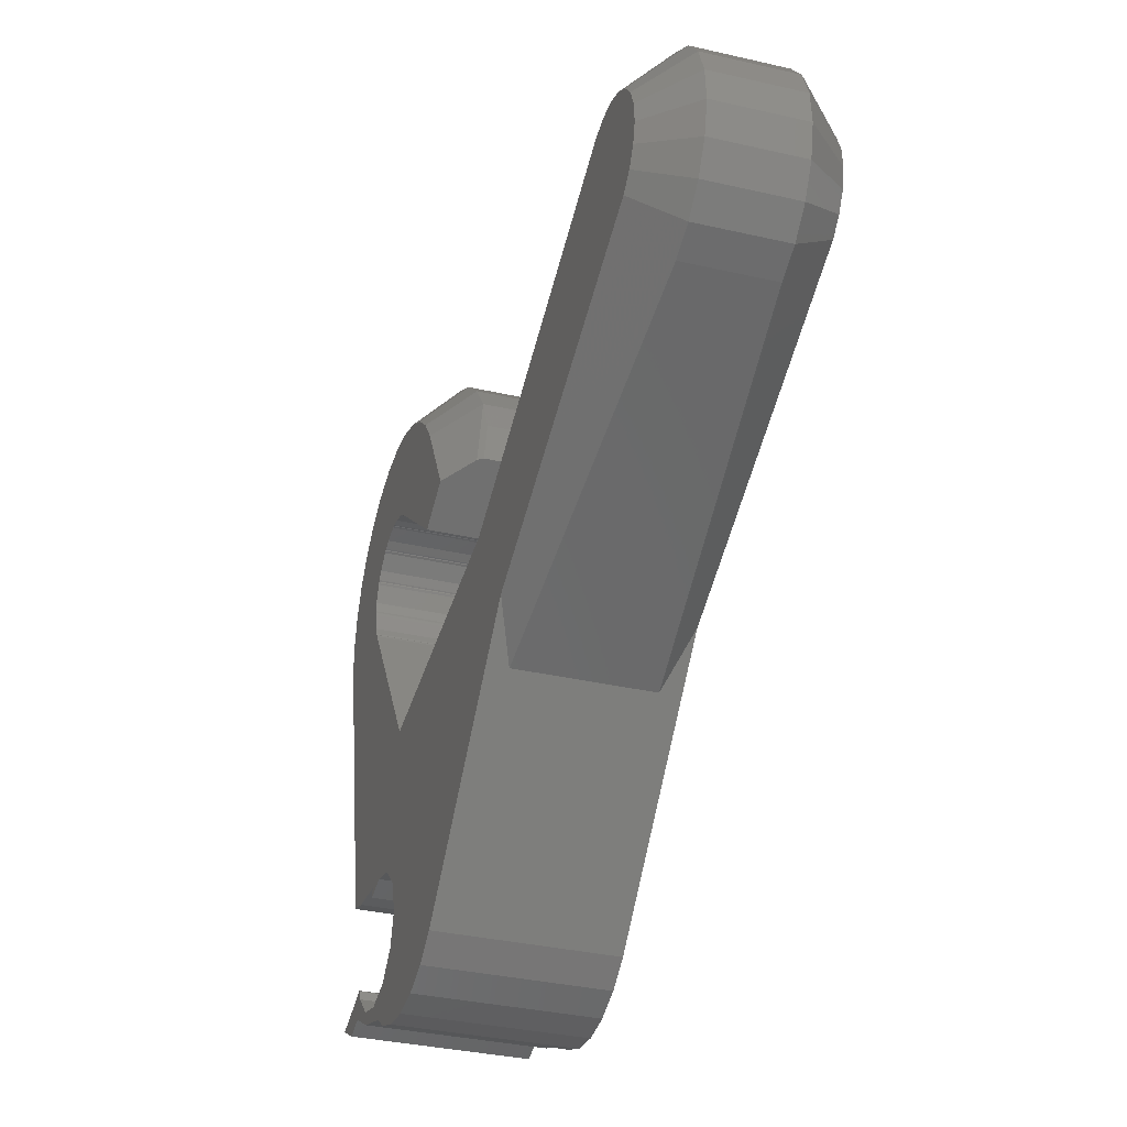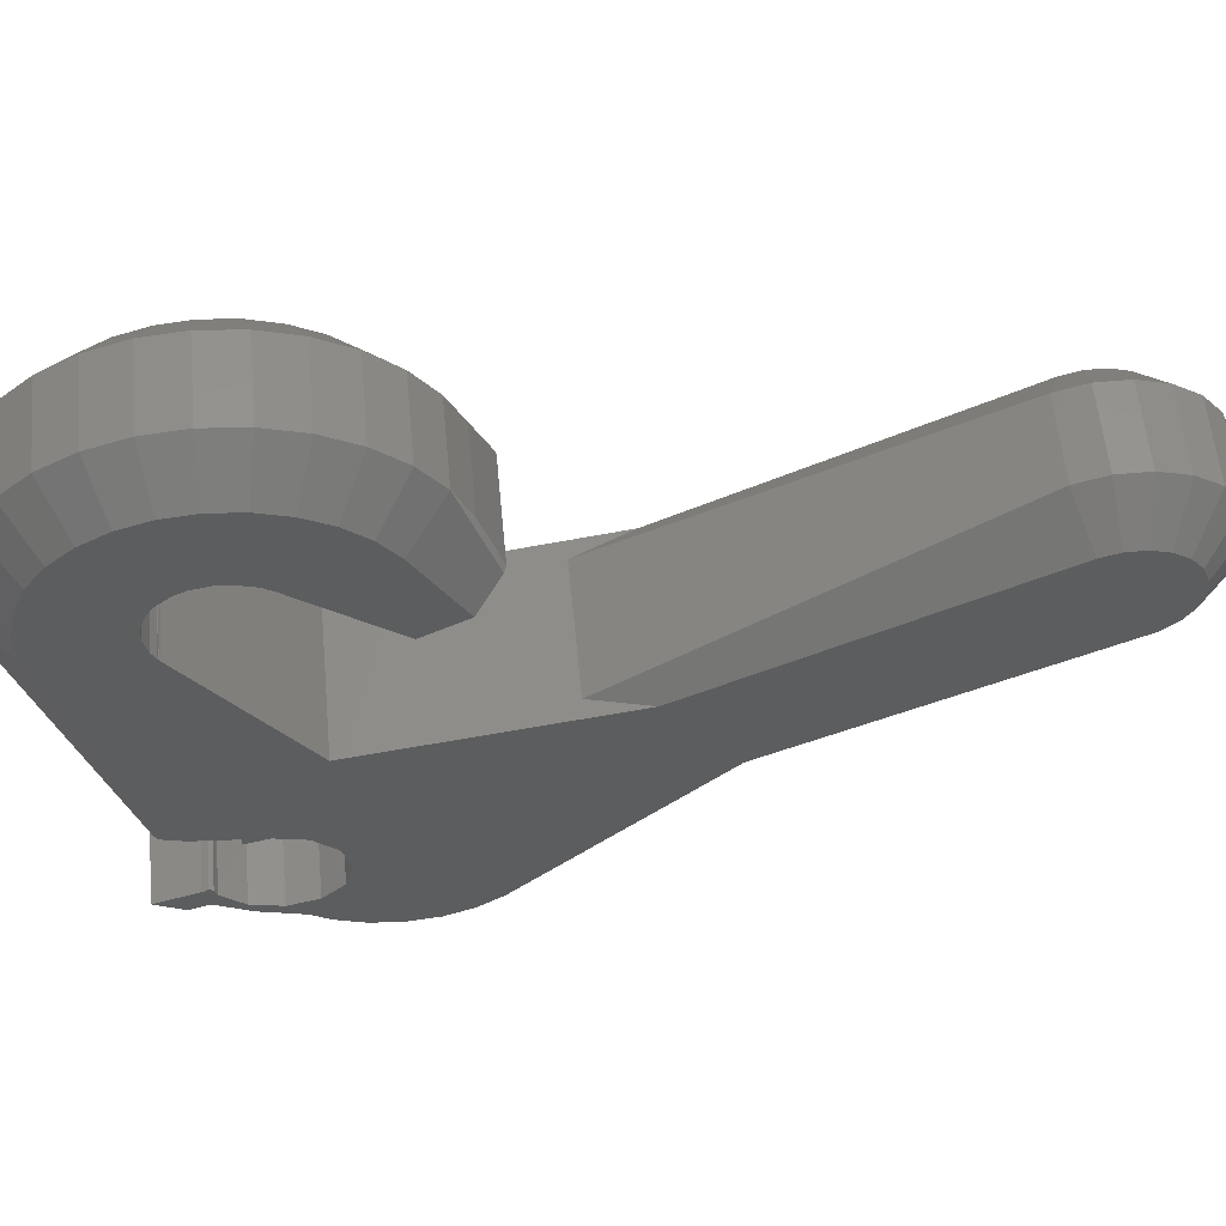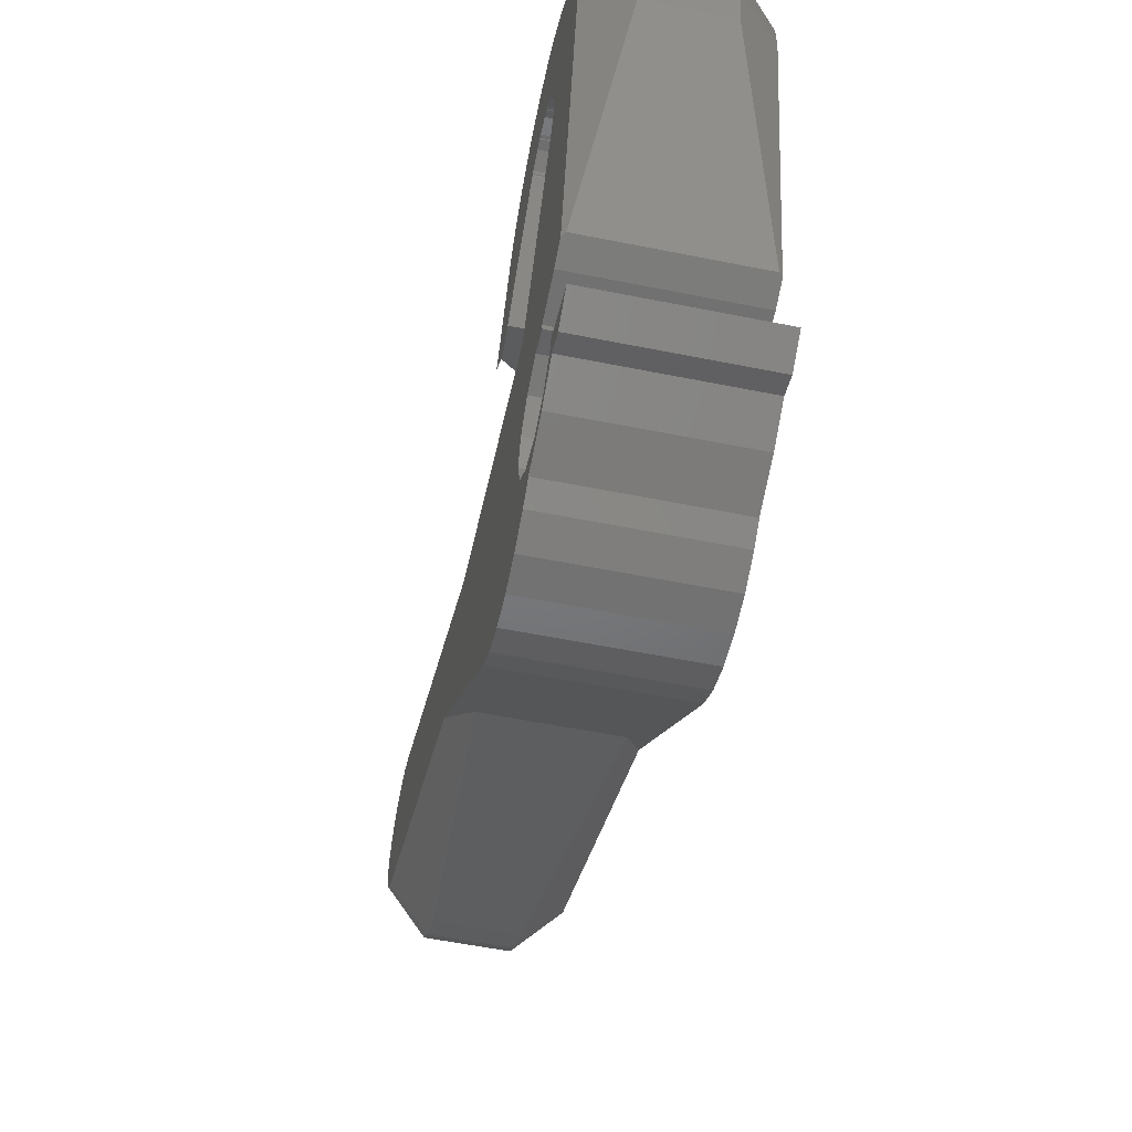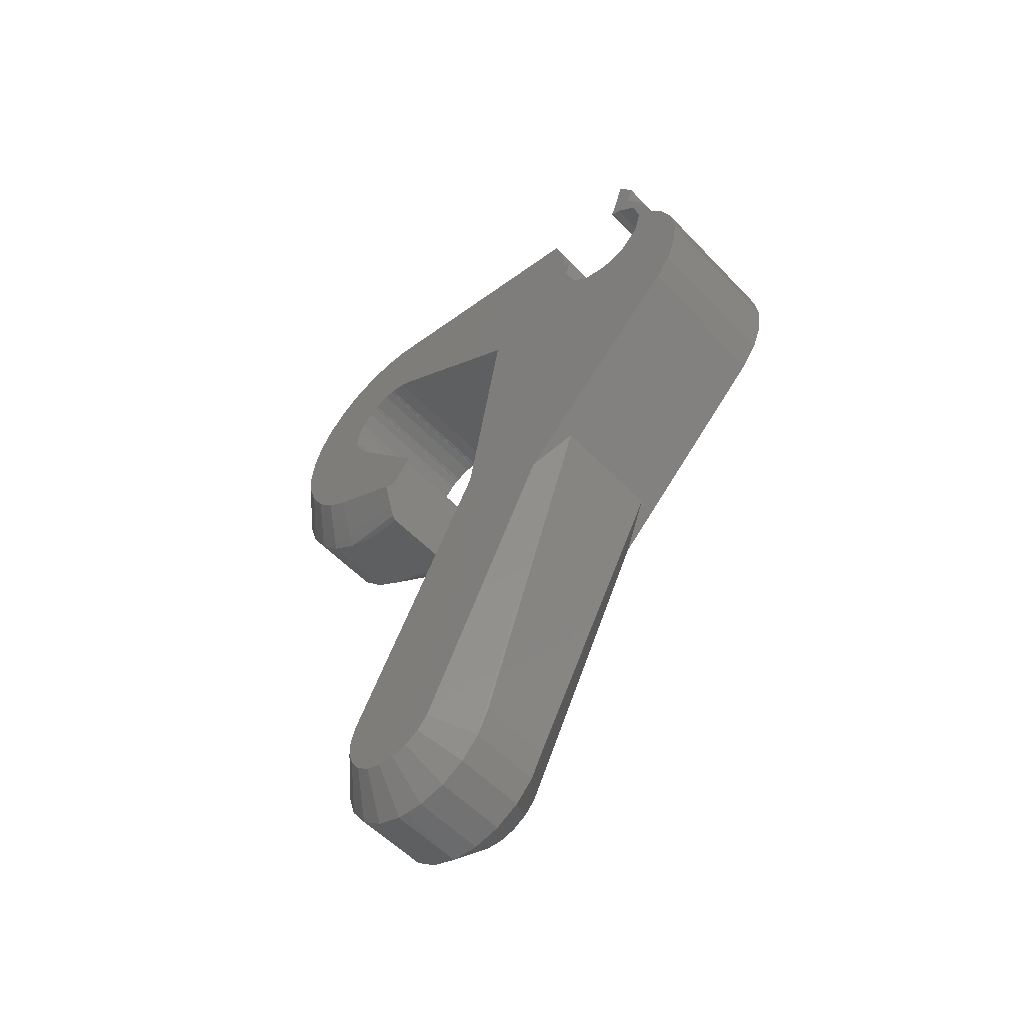
<metadata>
{"format":"stl","ext":"stl","renderer":"f3d","projection":"perspective","resolution":1024,"background":"white","views":[{"elev":-34.1,"azim":-17.4,"up":"+Z"},{"elev":58.2,"azim":-95.4,"up":"+Z"},{"elev":-57.0,"azim":168.2,"up":"+Z"},{"elev":-55.0,"azim":132.6,"up":"+Y"}]}
</metadata>
<code>
# stl→obj: 296 verts, 590 faces
v -5 0 3.75
v 5 0.05209 3.736
v 5 0 3.75
v -5 0.05209 3.736
v -5 1.792 3.27
v 5 1.875 3.248
v 5 1.792 3.27
v -5 1.875 3.248
v -5 3.736 -0.05209
v 5 3.75 1.11e-15
v -5 3.75 -1.11e-15
v 5 3.736 -0.05209
v -5 3.248 -1.875
v 5 3.27 -1.792
v -5 3.27 -1.792
v 5 3.248 -1.875
v -5 3.209 -1.913
v 5 3.209 -1.913
v -5 3.262 1.823
v 5 3.248 1.875
v -5 3.248 1.875
v 5 3.262 1.823
v -5 3.728 0.08291
v 5 3.728 0.08291
v -5 -0.08291 3.728
v 5 -0.08291 3.728
v -5 -1.875 3.248
v 5 -1.823 3.262
v 5 -1.875 3.248
v -5 -1.823 3.262
v -5 1.913 3.209
v 5 1.913 3.209
v 5 3.187 1.936
v -5 3.187 1.936
v -5 -1.936 3.187
v 5 -1.936 3.187
v 4.995 1.875 -26.5
v -4.995 1.875 -26.5
v 4.995 0.06344 -26.98
v 5 0 -27
v 5 0.06344 -26.98
v -4.995 0.06344 -26.98
v -5 0 -27
v -5 0.06344 -26.98
v -5 -1.875 -20
v 5 0 -19.5
v 5 -1.875 -20
v -5 0 -19.5
v -5 -0.2411 -26.94
v -5 -0.8298 -26.78
v 5 -1.875 -26.5
v -5 -1.467 -26.61
v -5 -1.875 -26.5
v -4.995 3.248 -25.12
v 4.995 3.396 -24.57
v -4.995 3.396 -24.57
v 4.995 3.248 -25.12
v 5 -3.248 -21.38
v -5 -3.248 -21.38
v 5 -3.75 -23.25
v -5 -3.387 -24.6
v -5 -3.75 -23.25
v 5 -3.248 -25.12
v -5 -3.386 -24.61
v -5 -3.308 -24.9
v -5 -3.248 -25.12
v -5 -2.066 -26.31
v 5 1.474 -19.89
v -5 1.474 -19.89
v -4.995 -1.142 -28.22
v 4.995 1.592 -27.34
v 4.995 -1.142 -28.22
v -4.995 1.592 -27.34
v 4.995 1.787 -27.22
v -4.995 1.787 -27.22
v 4.995 3.687 -26.13
v -4.995 3.687 -26.13
v -4.995 3.626 -24.44
v 4.995 3.626 -24.44
v 4.995 4.96 -26.54
v -4.995 4.96 -26.54
v -4.995 4.018 -24.67
v 4.995 4.018 -24.67
v -4.995 6.698 -25.54
v 4.995 6.698 -25.54
v -4.995 -0.6948 -27.9
v 4.995 -0.6948 -27.9
v -5 3.109 -19.17
v 5 4.054 -19.07
v 5 1.391 -19.35
v -5 1.855 -19.31
v -5 1.391 -19.35
v -5 4.054 -19.07
v 4.795 5.666 -18.55
v 5 5.443 -18.62
v -4.795 5.666 -18.55
v -5 4.148 -19.04
v -5 4.971 -18.78
v -5 5.443 -18.62
v -2.993 -12.36 0.4235
v 2.5 -11.17 3.631
v -2.5 -11.17 3.631
v 2.993 -12.36 0.4235
v -5 8.797 -2.858
v -5 9.199 -0.9669
v -5 -10.56 -0.56
v -5 -8.011 4.625
v -5 -10.34 -0.6854
v 2.5 11.17 -3.631
v -2.5 11.69 -1.228
v 2.5 11.69 -1.228
v -2.5 11.17 -3.631
v 2.5 0 11.75
v 2.5 -2.443 11.49
v 5 -1.923 9.048
v -5 0.8473 -15.82
v -5 1.159 -17.84
v -2.5 11.69 1.228
v -5 9.199 0.9669
v 5 -3.762 8.45
v 2.5 -6.906 9.506
v 5 -5.437 7.483
v 2.5 11.69 1.228
v -2.5 11.17 3.631
v 2.5 11.17 3.631
v -2.5 -10.18 5.875
v 2.5 -8.732 7.862
v -2.5 -8.732 7.862
v 2.5 -10.18 5.875
v 5 9.199 0.9669
v 5 8.797 -2.858
v -2.5 4.779 10.73
v -5 3.762 8.45
v -2.5 2.443 11.49
v -5 -1.923 9.048
v -5 -3.762 8.45
v -2.5 -2.443 11.49
v 5 0 9.25
v -5 3.629 0.8431
v -5 8.797 2.858
v -5 3.341 1.702
v -5 8.011 4.625
v -5 2.873 2.41
v -5 6.874 6.189
v -5 5.437 7.483
v -5 2.042 3.145
v -5 1.283 3.524
v -5 1.923 9.048
v -5 0.1963 3.745
v -5 0 9.25
v -5 -0.6512 3.693
v -5 -1.702 3.341
v -5 -2.41 2.873
v -5 -5.437 7.483
v -5 -2.468 2.824
v -5 -6.874 6.189
v -5 -8.986 -1.425
v -5 -8.561 -1.657
v -2.5 10.18 5.875
v 2.5 10.18 5.875
v -5 -9.732 -1.016
v -5 -9.376 -1.211
v 5 3.34 -1.652
v 5 9.199 -0.9669
v 5 3.145 -2.042
v 5 -3.464 -12.22
v 5 -23.27 -15.74
v 5 -11.31 -27.9
v 5 -9.734 -29.04
v 5 -6 -30
v 5 -4.073 -29.76
v 5 -7.927 -29.76
v 5 -21.99 -9.132
v 5 -36.62 -1.3
v 5 -42.2 -6.472
v 5 -43.05 -5.682
v 5 -43.38 -1.3
v 5 -43.63 -4.675
v 5 -43.8 -2.382
v 5 -43.89 -3.541
v 5 -0.6948 -27.9
v 5 -2.266 -29.04
v -2.5 6.906 9.506
v 2.5 4.779 10.73
v 2.5 6.906 9.506
v 5 3.762 8.45
v 5 1.923 9.048
v 2.5 2.443 11.49
v -2.5 0 11.75
v -3.351 -12.22 0.3458
v -5 -10.77 -0.4464
v -5 -8.098 -1.9
v -5 -8.106 -1.907
v 2.5 -4.779 10.73
v -2.5 -6.906 9.506
v 5 8.797 2.858
v -5 -10.72 -0.4742
v -5 3.745 -0.1963
v -5 3.524 -1.283
v -5 3.145 -2.042
v -5 0.4755 -13.4
v -5 0.5756 -14.06
v -5 0.2939 -12.85
v -5 -3.464 -12.22
v -5 3.693 0.6512
v -2.5 -4.779 10.73
v -2.5 8.732 7.862
v -5 -10.05 -0.8393
v 5 -6.874 6.189
v 5 -8.011 4.625
v 3.351 -12.22 0.3458
v 5 -10.77 -0.4464
v 5 -11.14 -1.122
v 5 8.011 4.625
v 5 6.874 6.189
v 5 5.437 7.483
v 2.5 8.732 7.862
v 5 -10.54 -1.823
v 5 -10.87 -1.55
v 5 3.745 -0.1963
v 5 3.693 0.6512
v 5 3.341 1.702
v 5 2.873 2.41
v 5 2.042 3.145
v 5 1.283 3.524
v 5 0.1963 3.745
v 5 -0.6512 3.693
v 5 -1.702 3.341
v 5 -2.41 2.873
v 5 -9.205 -2.829
v 5 3.524 -1.283
v 5 -11.09 -1.31
v 5 -8.106 -1.907
v 2.5 -46.24 -1.826
v 2.5 -46.38 -3.728
v 2.5 -41.89 -9.366
v 3.861 -20.89 -18.15
v 2.5 -43.61 -8.538
v 3.818 -20.81 -18.23
v 2.5 -45.54 -0.05
v 2.5 -45 -7.24
v 2.5 -37.22 2.516
v 5 -19.03 -9.625
v 3.92 -15.52 -10.21
v 5 -38.31 0.2638
v -5 -24.02 -14.96
v -5 -42.2 -6.472
v -5 -24.49 -14.49
v -5 -43.63 -4.675
v -5 -22.76 -15.01
v -5 -6.194 -23.3
v -5 -7.157 -22.74
v -2.5 -40.95 3.079
v 2.5 -42.78 2.516
v 2.5 -40.95 3.079
v -2.5 -42.78 2.516
v -2.5 -45.54 -0.05
v 2.5 -44.35 1.442
v -2.5 -44.35 1.442
v 5 -20.17 -9.436
v -2.5 -46.38 -3.728
v -2.5 -45.96 -5.588
v -5 -23.27 -15.74
v -2.5 -45 -7.24
v -2.5 -43.61 -8.538
v -3.861 -20.89 -18.15
v -5 -19.03 -9.625
v -2.5 -37.22 2.516
v -3.92 -15.52 -10.21
v -5 -38.31 0.2638
v 2.5 -39.05 3.079
v 5 -40.58 0.6064
v 5 -39.42 0.6064
v 2.5 -45.96 -5.588
v -5 -39.42 0.6064
v -5 -43.05 -5.682
v -2.5 -41.89 -9.366
v -2.5 -39.05 3.079
v -3.818 -20.81 -18.23
v -5 -43.89 -3.541
v -5 -13.73 -22.74
v -5 -40.58 0.6064
v -5 -41.69 0.2638
v -5 -42.65 -0.3911
v -5 -43.38 -1.3
v -5 -43.8 -2.382
v -2.5 -46.24 -1.826
v 5 -42.65 -0.3911
v 5 -41.69 0.2638
v -5 -9.734 -29.04
v -5 -7.927 -29.76
v -5 -11.31 -27.9
v -5 -6 -30
v -5 -4.073 -29.76
v -5 -2.266 -29.04
v -5 -0.6948 -27.9
f 1 2 3
f 2 1 4
f 5 6 7
f 6 5 8
f 9 10 11
f 10 9 12
f 13 14 15
f 14 13 16
f 17 16 13
f 16 17 18
f 19 20 21
f 20 19 22
f 23 10 24
f 10 23 11
f 25 3 26
f 3 25 1
f 27 28 29
f 28 27 30
f 31 6 8
f 6 31 32
f 21 33 34
f 33 21 20
f 35 29 36
f 29 35 27
f 37 38 39
f 39 40 41
f 42 39 38
f 39 42 40
f 43 42 44
f 42 43 40
f 45 46 47
f 46 45 48
f 49 40 43
f 50 40 49
f 40 50 51
f 52 51 50
f 51 52 53
f 54 55 56
f 55 54 57
f 54 37 57
f 37 54 38
f 58 45 47
f 45 58 59
f 60 61 62
f 63 61 60
f 61 63 64
f 64 63 65
f 65 63 66
f 63 67 66
f 51 67 63
f 67 51 53
f 48 68 46
f 68 48 69
f 60 59 58
f 59 60 62
f 70 71 72
f 71 70 73
f 73 74 71
f 74 73 75
f 75 76 74
f 76 75 77
f 78 55 79
f 55 78 56
f 77 80 76
f 80 77 81
f 82 79 83
f 79 82 78
f 84 83 85
f 83 84 82
f 81 85 80
f 85 81 84
f 81 82 84
f 77 82 81
f 54 82 77
f 56 82 54
f 82 56 78
f 77 38 54
f 75 38 77
f 73 38 75
f 73 42 38
f 73 86 42
f 86 73 70
f 83 80 85
f 83 76 80
f 55 83 79
f 83 55 57
f 83 57 76
f 37 76 57
f 37 74 76
f 37 71 74
f 39 71 37
f 87 71 39
f 71 87 72
f 88 89 90
f 91 90 92
f 88 90 91
f 89 88 93
f 89 94 95
f 89 96 94
f 97 89 93
f 89 97 96
f 98 96 97
f 99 96 98
f 96 99 99
f 100 101 102
f 101 100 103
f 99 104 99
f 104 99 105
f 106 107 108
f 109 110 111
f 110 109 112
f 113 114 115
f 116 105 117
f 118 105 119
f 120 121 122
f 123 124 125
f 124 123 118
f 94 112 109
f 112 94 96
f 126 127 128
f 127 126 129
f 123 125 130
f 111 118 123
f 118 111 110
f 131 109 111
f 132 133 134
f 135 136 137
f 138 115 130
f 139 119 105
f 119 139 140
f 141 140 139
f 140 141 142
f 143 142 21
f 21 142 141
f 142 143 144
f 21 141 19
f 144 143 145
f 143 21 34
f 146 145 143
f 8 145 146
f 145 8 133
f 8 146 31
f 147 133 8
f 147 8 5
f 133 147 148
f 149 148 147
f 1 149 4
f 150 149 1
f 149 150 148
f 151 1 25
f 1 151 150
f 136 151 152
f 27 152 30
f 152 27 136
f 151 135 150
f 153 27 35
f 27 153 154
f 154 153 155
f 151 136 135
f 27 154 136
f 155 156 154
f 156 155 107
f 157 107 158
f 91 105 88
f 125 159 160
f 159 125 124
f 118 140 124
f 104 105 112
f 96 104 112
f 104 96 99
f 112 105 110
f 110 105 118
f 111 123 130
f 161 107 162
f 163 164 130
f 164 163 131
f 131 165 95
f 131 163 16
f 16 163 14
f 131 16 165
f 165 16 18
f 166 95 165
f 95 166 89
f 89 166 90
f 90 166 46
f 46 166 47
f 47 166 58
f 167 58 166
f 58 168 60
f 169 60 168
f 60 170 171
f 60 172 170
f 60 169 172
f 167 166 173
f 58 167 168
f 174 167 173
f 174 175 167
f 174 176 175
f 177 176 174
f 177 178 176
f 179 178 177
f 178 179 180
f 68 90 46
f 40 181 41
f 51 181 40
f 51 182 181
f 171 51 63
f 171 63 60
f 51 171 182
f 183 184 185
f 184 183 132
f 186 187 130
f 134 113 188
f 113 134 189
f 190 107 191
f 107 190 126
f 98 105 99
f 88 97 93
f 97 88 105
f 117 91 92
f 91 117 105
f 119 140 118
f 124 140 159
f 131 111 164
f 164 111 130
f 158 192 193
f 192 158 107
f 156 107 126
f 194 121 120
f 195 127 121
f 127 195 128
f 132 188 184
f 188 132 134
f 125 160 196
f 138 113 115
f 114 194 120
f 134 148 189
f 150 135 189
f 148 150 189
f 191 107 197
f 197 107 106
f 97 105 98
f 131 94 109
f 94 131 95
f 105 198 11
f 105 199 198
f 13 199 105
f 199 13 15
f 200 13 105
f 13 200 17
f 201 105 202
f 203 105 201
f 105 203 200
f 200 203 204
f 205 11 23
f 11 205 105
f 105 205 139
f 11 198 9
f 192 107 155
f 202 105 116
f 162 107 157
f 154 156 195
f 195 156 128
f 206 121 194
f 121 206 195
f 137 194 114
f 194 137 206
f 130 125 196
f 207 144 183
f 186 188 187
f 185 184 186
f 187 113 138
f 187 138 130
f 137 136 206
f 189 114 113
f 114 189 137
f 189 135 137
f 133 148 134
f 102 129 126
f 129 102 101
f 190 102 126
f 102 190 100
f 108 107 208
f 208 107 161
f 128 156 126
f 206 136 195
f 136 154 195
f 122 121 209
f 210 211 212
f 211 210 129
f 210 212 213
f 209 129 210
f 196 214 130
f 196 160 214
f 145 133 183
f 144 145 183
f 184 188 186
f 183 133 132
f 215 216 130
f 160 217 215
f 140 142 159
f 142 144 159
f 122 218 120
f 218 122 219
f 10 12 220
f 221 10 130
f 10 221 24
f 130 222 221
f 20 222 130
f 222 20 22
f 223 20 130
f 20 223 33
f 130 224 223
f 6 224 130
f 224 6 32
f 6 225 7
f 120 6 130
f 226 3 2
f 3 227 26
f 228 29 28
f 29 229 36
f 6 120 225
f 120 226 225
f 120 3 226
f 120 227 3
f 120 228 227
f 120 29 228
f 120 229 29
f 218 229 120
f 229 218 230
f 220 130 10
f 231 130 220
f 130 231 163
f 211 101 103
f 101 211 129
f 127 129 209
f 121 127 209
f 214 160 215
f 214 215 130
f 215 185 216
f 216 185 186
f 216 186 130
f 160 207 217
f 207 160 159
f 159 144 207
f 115 114 120
f 115 120 130
f 210 232 209
f 232 210 213
f 209 219 122
f 219 209 232
f 188 113 187
f 217 185 215
f 207 185 217
f 185 207 183
f 204 165 200
f 165 204 166
f 31 224 32
f 224 31 146
f 147 7 225
f 7 147 5
f 198 12 9
f 12 198 220
f 23 221 205
f 221 23 24
f 139 222 141
f 221 139 205
f 139 221 222
f 146 223 224
f 223 146 143
f 233 229 230
f 192 233 193
f 233 192 229
f 155 229 192
f 229 155 153
f 151 26 227
f 26 151 25
f 4 226 2
f 226 4 149
f 153 36 229
f 36 153 35
f 30 228 28
f 228 30 152
f 152 227 228
f 227 152 151
f 149 225 226
f 225 149 147
f 141 22 19
f 22 141 222
f 34 223 143
f 223 34 33
f 199 220 198
f 220 199 231
f 199 163 231
f 15 163 199
f 163 15 14
f 200 18 17
f 18 200 165
f 211 233 212
f 103 233 211
f 100 233 103
f 161 100 190
f 197 190 191
f 106 190 197
f 108 190 106
f 208 190 108
f 161 190 208
f 100 161 162
f 100 162 157
f 100 157 158
f 100 158 233
f 233 158 193
f 218 233 230
f 218 212 233
f 219 212 218
f 213 219 232
f 219 213 212
f 179 234 235
f 236 237 238
f 237 236 239
f 240 234 179
f 175 241 238
f 242 243 244
f 243 242 245
f 246 247 248
f 249 248 247
f 248 249 250
f 251 61 64
f 61 251 252
f 253 254 255
f 254 253 256
f 257 258 259
f 258 257 240
f 243 174 260
f 174 243 245
f 261 249 262
f 247 246 263
f 251 64 65
f 262 249 264
f 265 263 266
f 263 265 247
f 267 268 269
f 268 267 270
f 271 272 273
f 272 271 255
f 178 241 176
f 262 235 261
f 235 262 274
f 238 167 175
f 167 238 237
f 270 275 268
f 264 276 247
f 265 236 238
f 236 265 277
f 258 240 177
f 173 260 174
f 178 235 274
f 178 274 241
f 176 241 175
f 244 268 242
f 268 244 269
f 278 255 271
f 255 278 253
f 264 247 265
f 264 238 241
f 238 264 265
f 266 277 265
f 277 266 279
f 277 239 236
f 239 277 279
f 261 280 249
f 61 252 62
f 48 201 69
f 45 201 48
f 201 45 203
f 252 45 59
f 252 59 62
f 45 252 203
f 267 252 281
f 252 267 203
f 250 267 281
f 250 270 267
f 249 270 250
f 270 249 275
f 275 249 282
f 282 249 283
f 283 249 284
f 284 249 285
f 249 286 285
f 286 249 280
f 287 240 257
f 240 287 234
f 257 286 287
f 254 258 288
f 177 240 179
f 255 254 272
f 272 174 273
f 174 272 177
f 268 271 242
f 271 268 278
f 268 275 278
f 264 274 262
f 274 264 241
f 264 249 276
f 276 249 247
f 283 284 256
f 261 234 287
f 234 261 235
f 179 235 180
f 180 235 178
f 259 284 257
f 272 289 177
f 242 271 273
f 272 254 289
f 289 254 288
f 285 286 257
f 284 285 257
f 253 282 256
f 275 253 278
f 253 275 282
f 256 258 254
f 258 256 259
f 256 284 259
f 245 273 174
f 245 242 273
f 289 288 177
f 288 258 177
f 286 280 261
f 287 286 261
f 282 283 256
f 290 172 169
f 172 290 291
f 292 281 290
f 293 171 170
f 171 293 294
f 290 281 291
f 291 170 172
f 170 291 293
f 294 182 171
f 182 294 295
f 279 292 239
f 266 292 279
f 263 292 266
f 237 168 167
f 239 168 237
f 168 239 292
f 263 246 248
f 263 248 292
f 291 281 293
f 248 281 292
f 281 248 250
f 182 72 181
f 182 70 72
f 295 70 182
f 296 70 295
f 70 296 86
f 181 72 87
f 292 169 168
f 169 292 290
f 293 66 67
f 251 66 293
f 66 251 65
f 293 252 251
f 252 293 281
f 294 53 52
f 294 67 53
f 67 294 293
f 166 260 173
f 166 243 260
f 166 244 243
f 166 269 244
f 204 269 166
f 204 267 269
f 267 204 203
f 86 44 42
f 44 86 296
f 181 39 41
f 39 181 87
f 43 296 49
f 296 43 44
f 295 52 50
f 52 295 294
f 296 50 49
f 50 296 295
f 90 68 92
f 116 201 202
f 117 201 116
f 92 201 117
f 92 69 201
f 69 92 68

</code>
